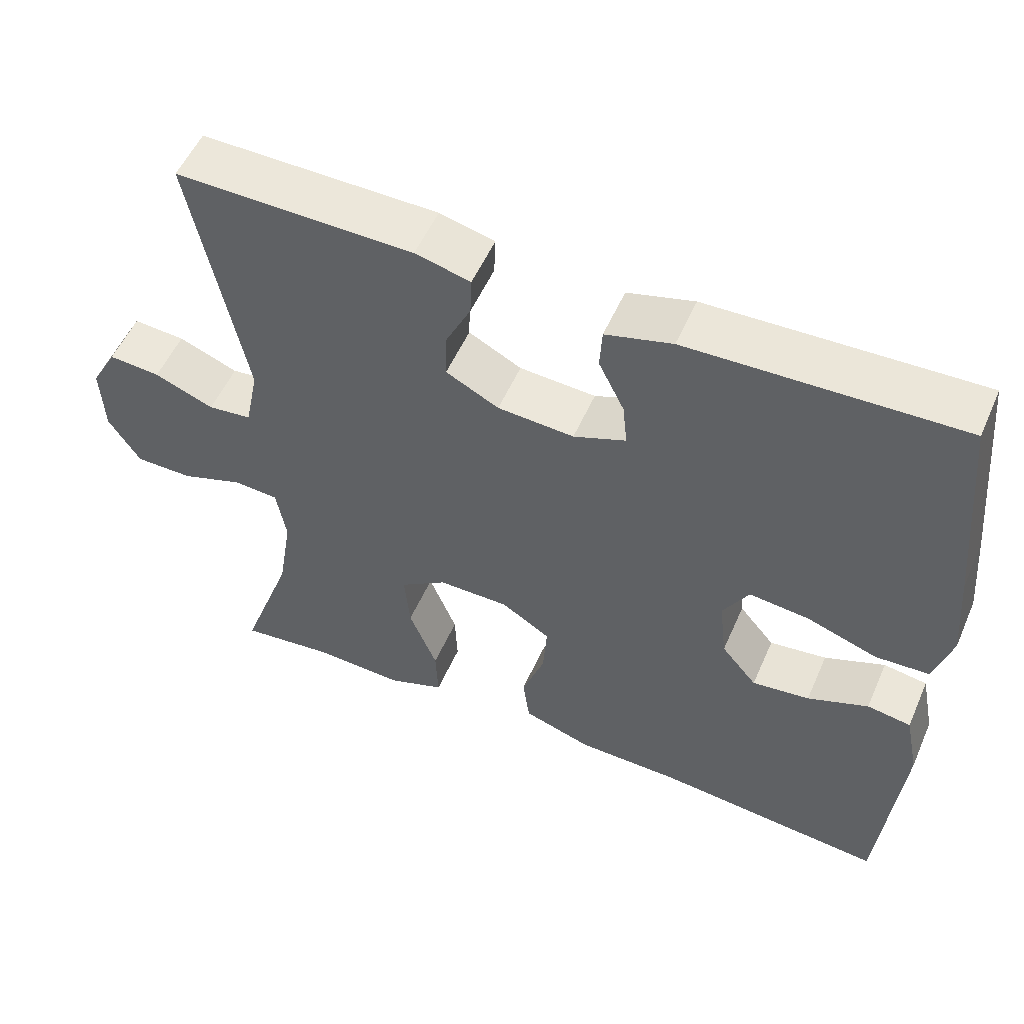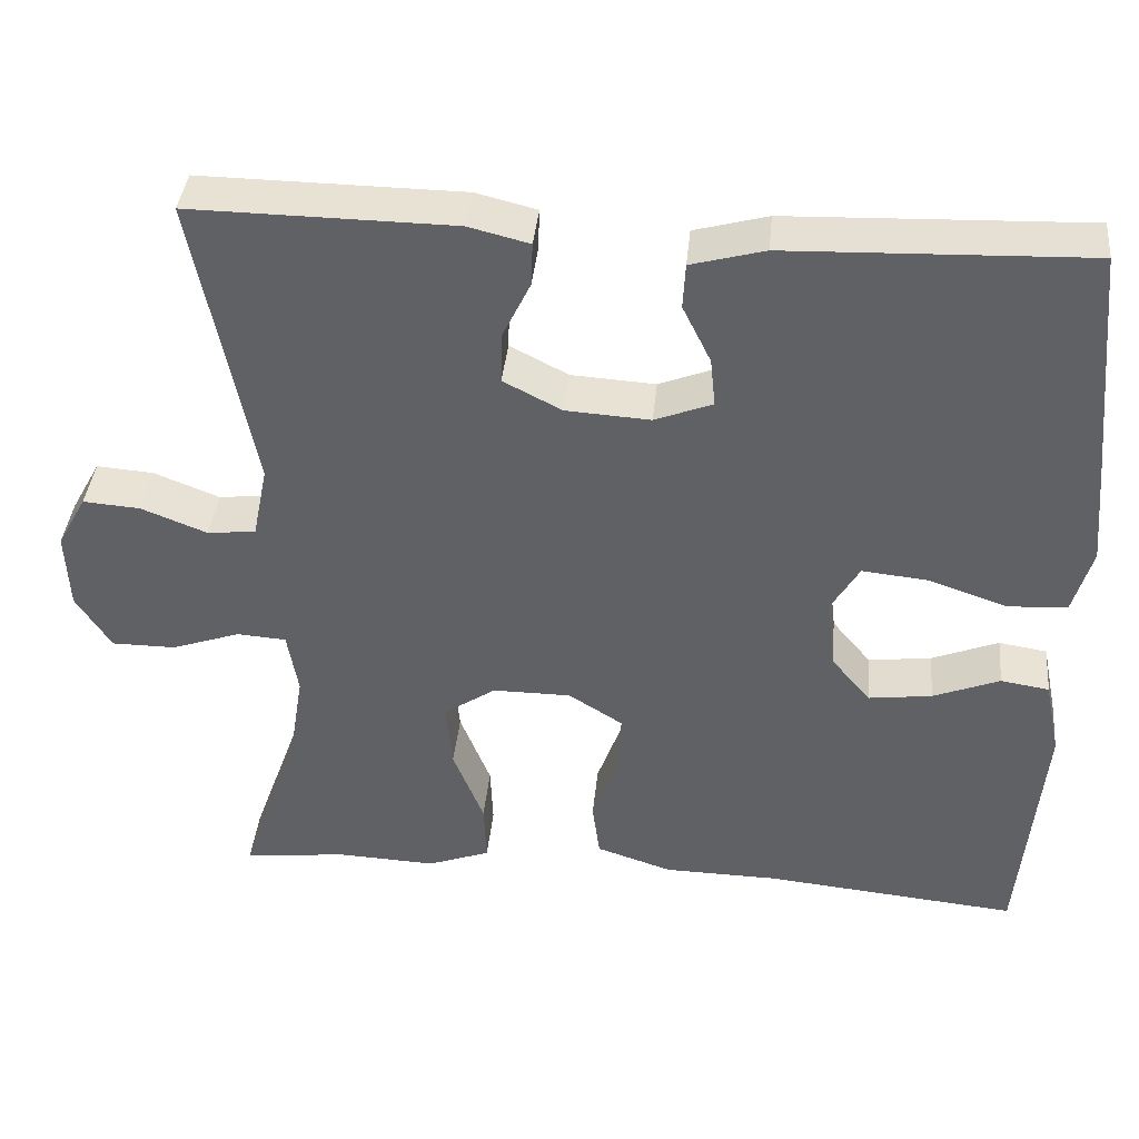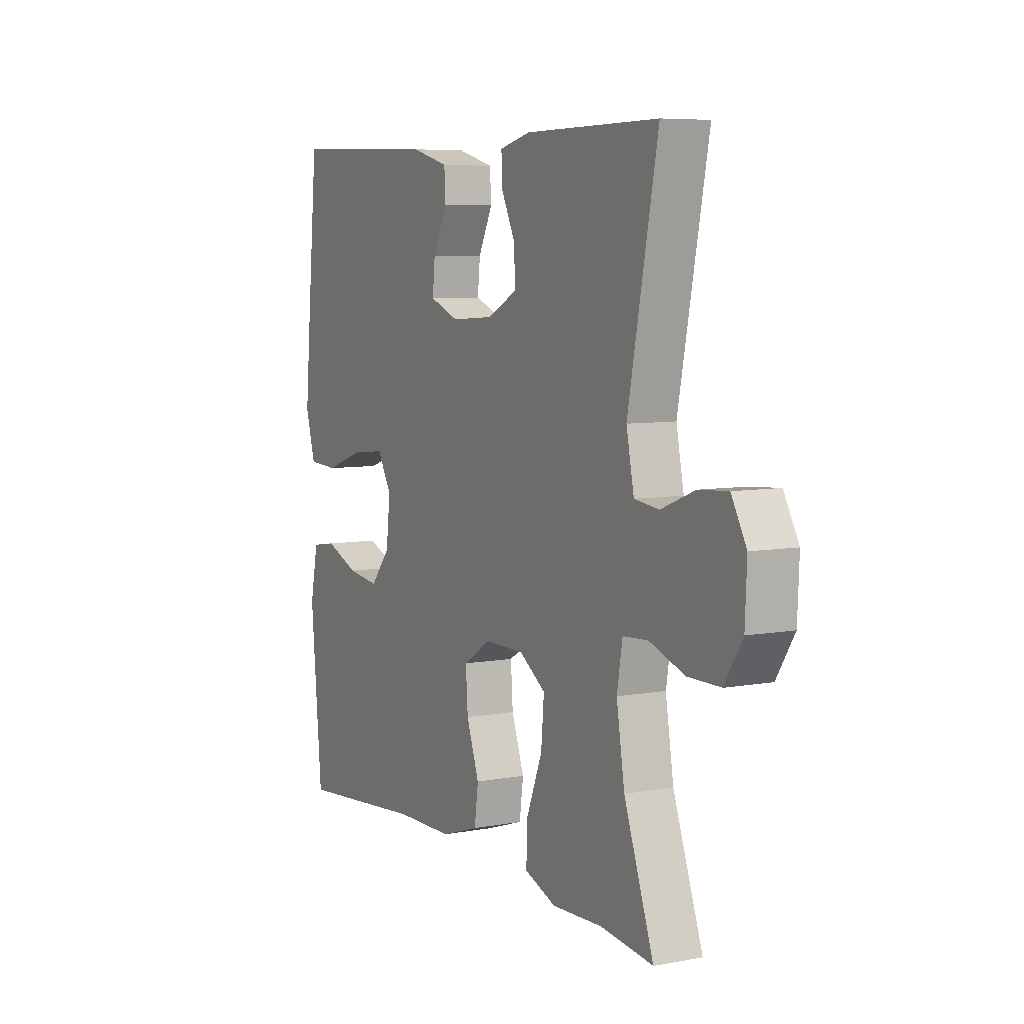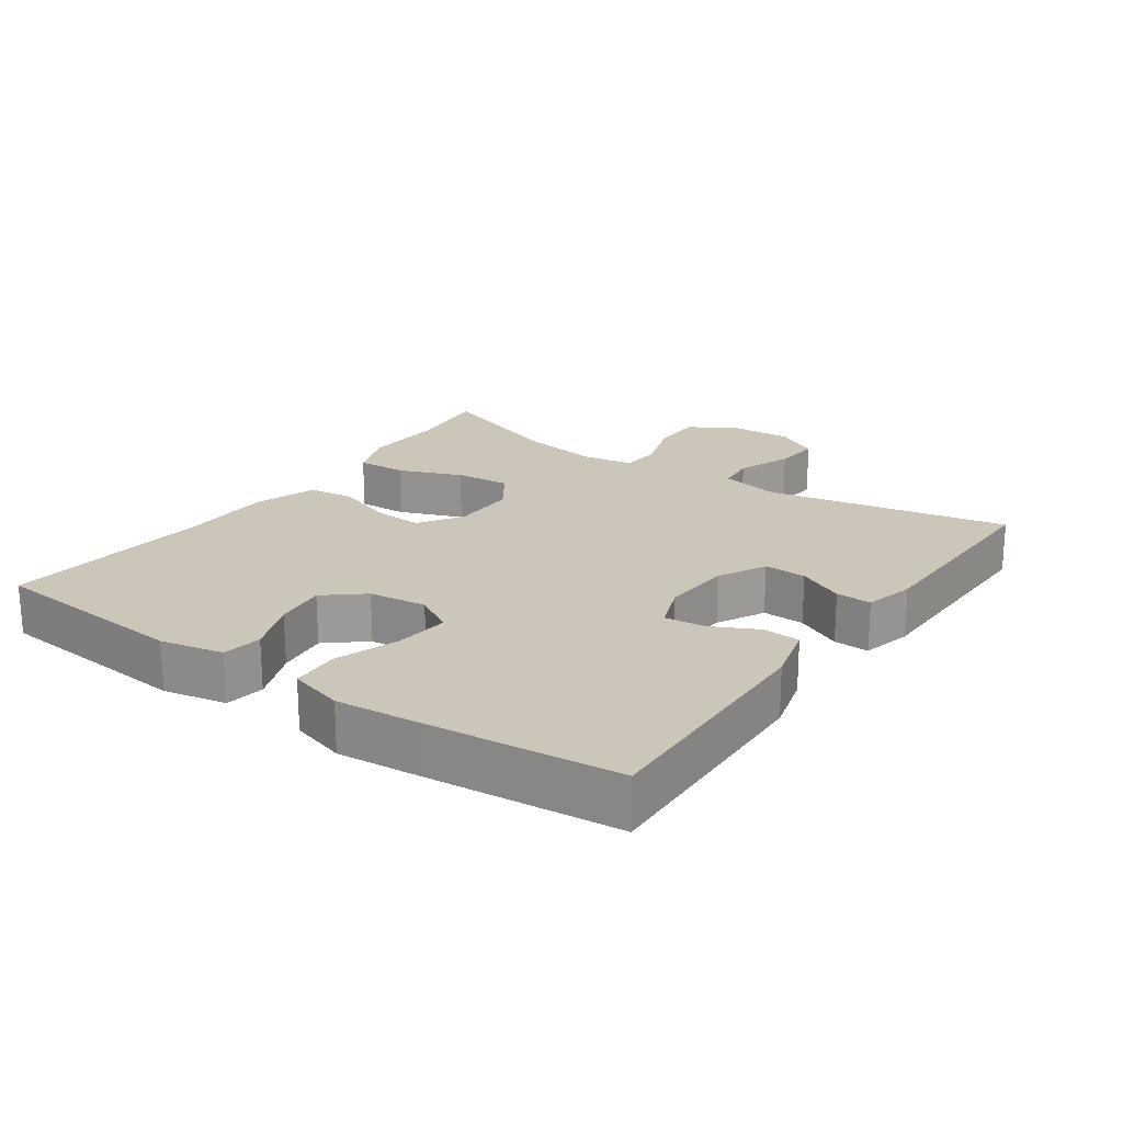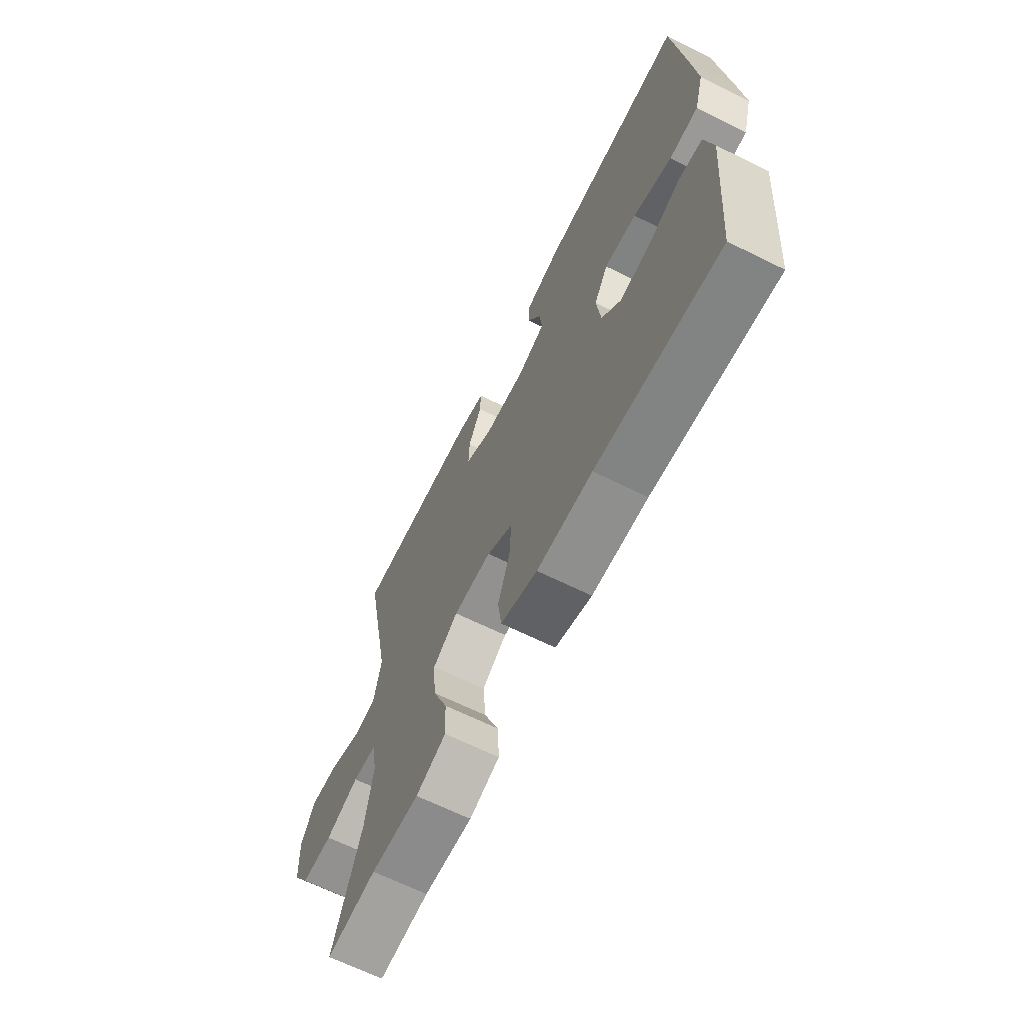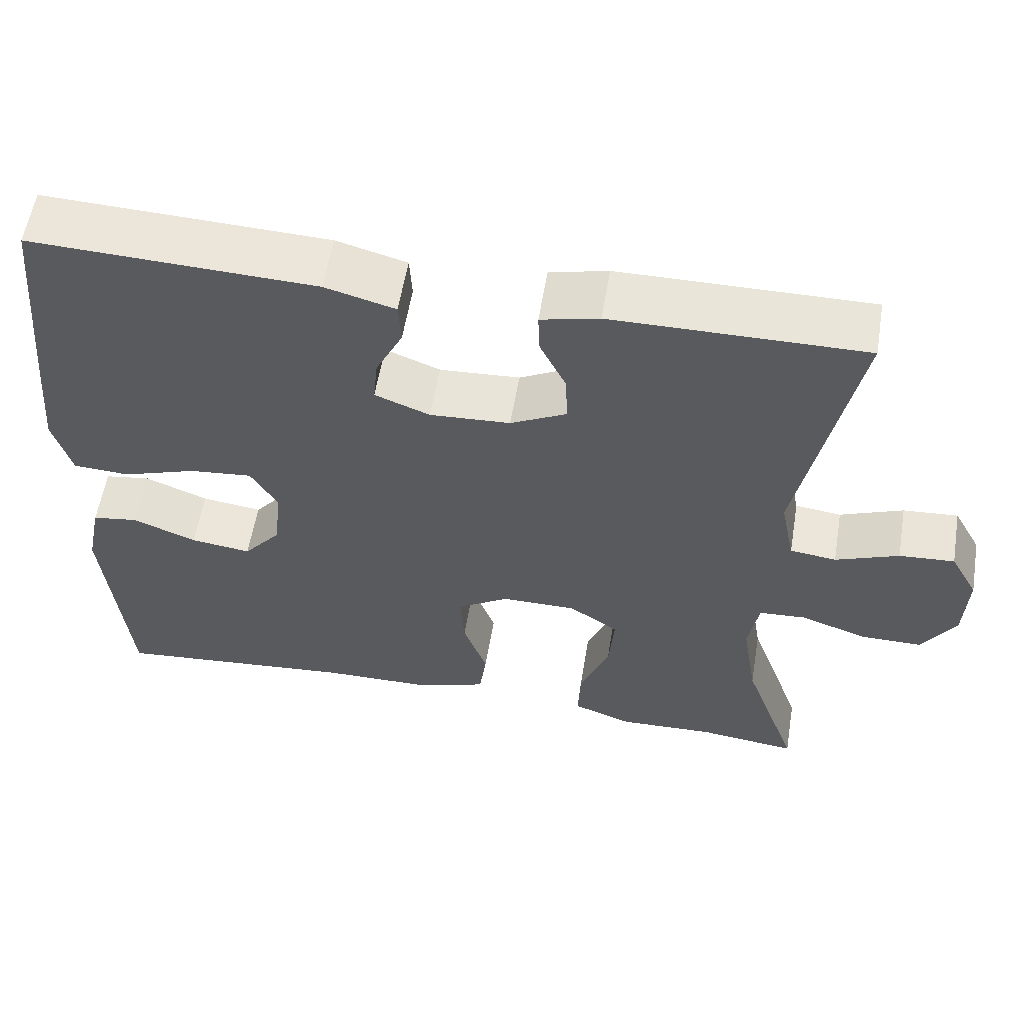
<metadata>
{"format":"obj","ext":"obj","renderer":"f3d","projection":"perspective","resolution":1024,"background":"white","views":[{"elev":53.9,"azim":-156.5,"up":"+Z"},{"elev":39.5,"azim":-174.3,"up":"+Z"},{"elev":6.8,"azim":61.9,"up":"+Z"},{"elev":20.9,"azim":-54.9,"up":"+Y"},{"elev":-66.1,"azim":-116.4,"up":"+Z"},{"elev":57.7,"azim":9.4,"up":"+Z"}]}
</metadata>
<code>
v 0.5 0.07 0.5
v 0.43 0.07 0.145
v 0.448 0.07 0.057
v 0.506 0.07 0.05
v 0.585 0.07 0.081
v 0.654 0.07 0.086
v 0.689 0.07 0.023
v 0.685 0.07 -0.071
v 0.643 0.07 -0.137
v 0.566 0.07 -0.137
v 0.483 0.07 -0.108
v 0.424 0.07 -0.112
v 0.411 0.07 -0.188
v 0.43 0.07 -0.305
v 0.5 0.07 -0.5
v 0.376 0.07 -0.485
v 0.256 0.07 -0.49
v 0.181 0.07 -0.462
v 0.184 0.07 -0.389
v 0.221 0.07 -0.296
v 0.228 0.07 -0.215
v 0.166 0.07 -0.173
v 0.072 0.07 -0.173
v 0.007 0.07 -0.214
v 0.012 0.07 -0.288
v 0.042 0.07 -0.372
v 0.033 0.07 -0.439
v -0.058 0.07 -0.469
v -0.195 0.07 -0.471
v -0.5 0.07 -0.5
v -0.527 0.07 -0.203
v -0.508 0.07 -0.111
v -0.45 0.07 -0.102
v -0.37 0.07 -0.134
v -0.294 0.07 -0.144
v -0.247 0.07 -0.088
v -0.237 0.07 -0.003
v -0.271 0.07 0.055
v -0.35 0.07 0.047
v -0.444 0.07 0.015
v -0.515 0.07 0.019
v -0.538 0.07 0.099
v -0.527 0.07 0.222
v -0.5 0.07 0.5
v -0.142 0.07 0.487
v -0.054 0.07 0.463
v -0.051 0.07 0.409
v -0.085 0.07 0.34
v -0.091 0.07 0.282
v -0.022 0.07 0.255
v 0.079 0.07 0.261
v 0.149 0.07 0.297
v 0.147 0.07 0.359
v 0.114 0.07 0.427
v 0.112 0.07 0.479
v 0.185 0.07 0.497
v 0.5 0 0.5
v 0.43 0 0.145
v 0.448 0 0.057
v 0.506 0 0.05
v 0.585 0 0.081
v 0.654 0 0.086
v 0.689 0 0.023
v 0.685 0 -0.071
v 0.643 0 -0.137
v 0.566 0 -0.137
v 0.483 0 -0.108
v 0.424 0 -0.112
v 0.411 0 -0.188
v 0.43 0 -0.305
v 0.5 0 -0.5
v 0.376 0 -0.485
v 0.256 0 -0.49
v 0.181 0 -0.462
v 0.184 0 -0.389
v 0.221 0 -0.296
v 0.228 0 -0.215
v 0.166 0 -0.173
v 0.072 0 -0.173
v 0.007 0 -0.214
v 0.012 0 -0.288
v 0.042 0 -0.372
v 0.033 0 -0.439
v -0.058 0 -0.469
v -0.195 0 -0.471
v -0.5 0 -0.5
v -0.527 0 -0.203
v -0.508 0 -0.111
v -0.45 0 -0.102
v -0.37 0 -0.134
v -0.294 0 -0.144
v -0.247 0 -0.088
v -0.237 0 -0.003
v -0.271 0 0.055
v -0.35 0 0.047
v -0.444 0 0.015
v -0.515 0 0.019
v -0.538 0 0.099
v -0.527 0 0.222
v -0.5 0 0.5
v -0.142 0 0.487
v -0.054 0 0.463
v -0.051 0 0.409
v -0.085 0 0.34
v -0.091 0 0.282
v -0.022 0 0.255
v 0.079 0 0.261
v 0.149 0 0.297
v 0.147 0 0.359
v 0.114 0 0.427
v 0.112 0 0.479
v 0.185 0 0.497
f 53 54 55 56
f 52 53 56 1
f 45 46 47 48
f 45 48 49
f 44 45 49
f 43 44 49
f 42 43 49 50
f 39 40 41 42
f 38 39 42 50
f 31 32 33 34
f 29 30 31 34
f 29 34 35
f 28 29 35 36
f 25 26 27 28
f 24 25 28 36
f 17 18 19 20
f 16 17 20 21
f 14 15 16 21
f 13 14 21 22
f 8 9 10 11
f 8 11 12
f 7 8 12
f 4 5 6 7
f 3 4 7 12
f 2 3 12 13
f 52 1 2
f 51 52 2 13
f 37 38 50 51
f 37 51 13 22
f 23 24 36 37
f 22 23 37
f 112 111 110 109
f 57 112 109 108
f 104 103 102 101
f 105 104 101
f 105 101 100
f 105 100 99
f 106 105 99 98
f 98 97 96 95
f 106 98 95 94
f 90 89 88 87
f 90 87 86 85
f 91 90 85
f 92 91 85 84
f 84 83 82 81
f 92 84 81 80
f 76 75 74 73
f 77 76 73 72
f 77 72 71 70
f 78 77 70 69
f 67 66 65 64
f 68 67 64
f 68 64 63
f 63 62 61 60
f 68 63 60 59
f 69 68 59 58
f 58 57 108
f 69 58 108 107
f 107 106 94 93
f 78 69 107 93
f 93 92 80 79
f 93 79 78
f 1 57 58 2
f 2 58 59 3
f 3 59 60 4
f 4 60 61 5
f 5 61 62 6
f 6 62 63 7
f 7 63 64 8
f 8 64 65 9
f 9 65 66 10
f 10 66 67 11
f 11 67 68 12
f 12 68 69 13
f 13 69 70 14
f 14 70 71 15
f 15 71 72 16
f 16 72 73 17
f 17 73 74 18
f 18 74 75 19
f 19 75 76 20
f 20 76 77 21
f 21 77 78 22
f 22 78 79 23
f 23 79 80 24
f 24 80 81 25
f 25 81 82 26
f 26 82 83 27
f 27 83 84 28
f 28 84 85 29
f 29 85 86 30
f 30 86 87 31
f 31 87 88 32
f 32 88 89 33
f 33 89 90 34
f 34 90 91 35
f 35 91 92 36
f 36 92 93 37
f 37 93 94 38
f 38 94 95 39
f 39 95 96 40
f 40 96 97 41
f 41 97 98 42
f 42 98 99 43
f 43 99 100 44
f 44 100 101 45
f 45 101 102 46
f 46 102 103 47
f 47 103 104 48
f 48 104 105 49
f 49 105 106 50
f 50 106 107 51
f 51 107 108 52
f 52 108 109 53
f 53 109 110 54
f 54 110 111 55
f 55 111 112 56
f 56 112 57 1

</code>
